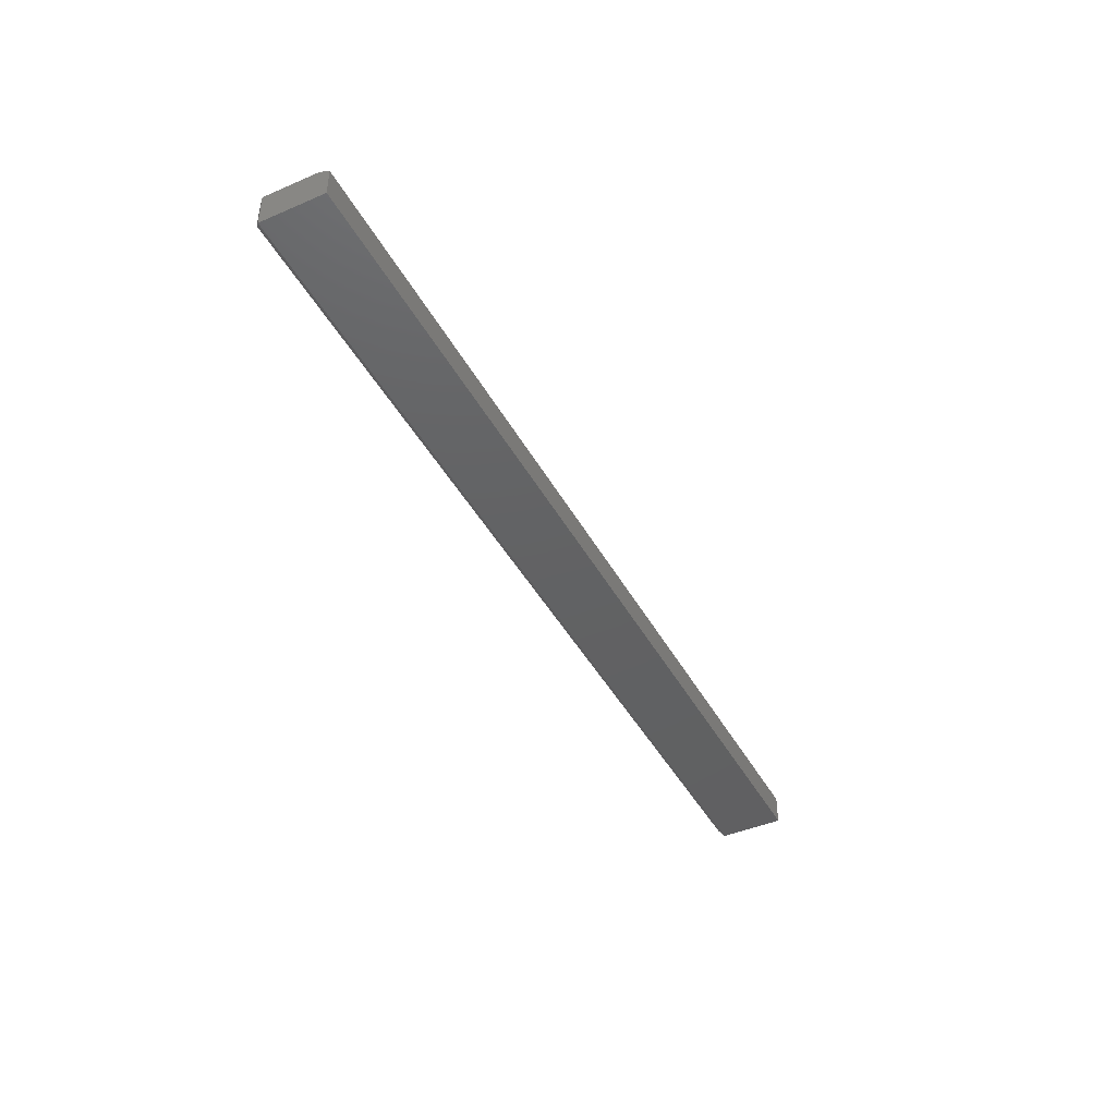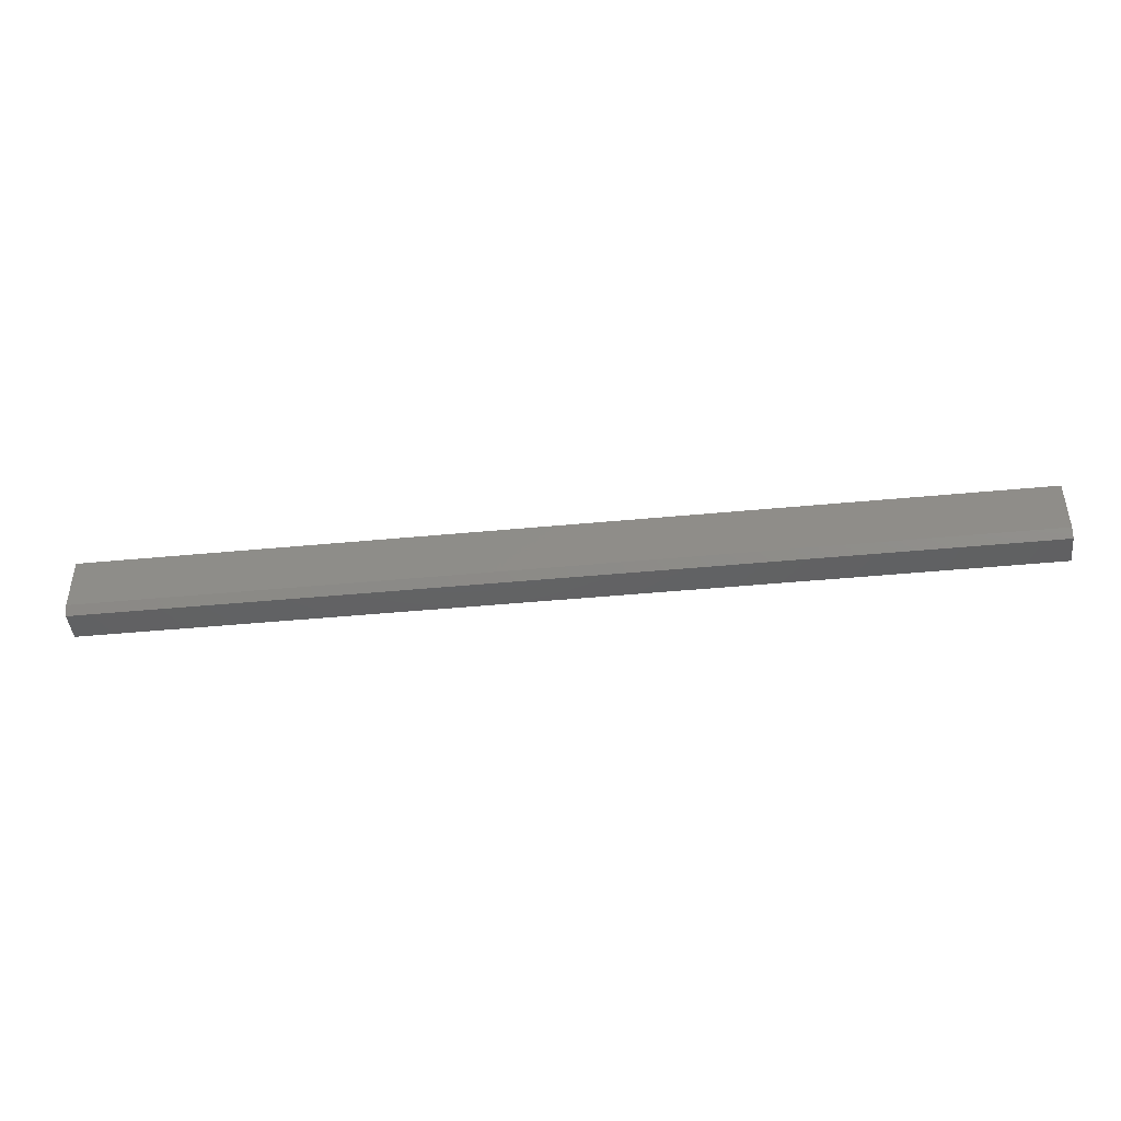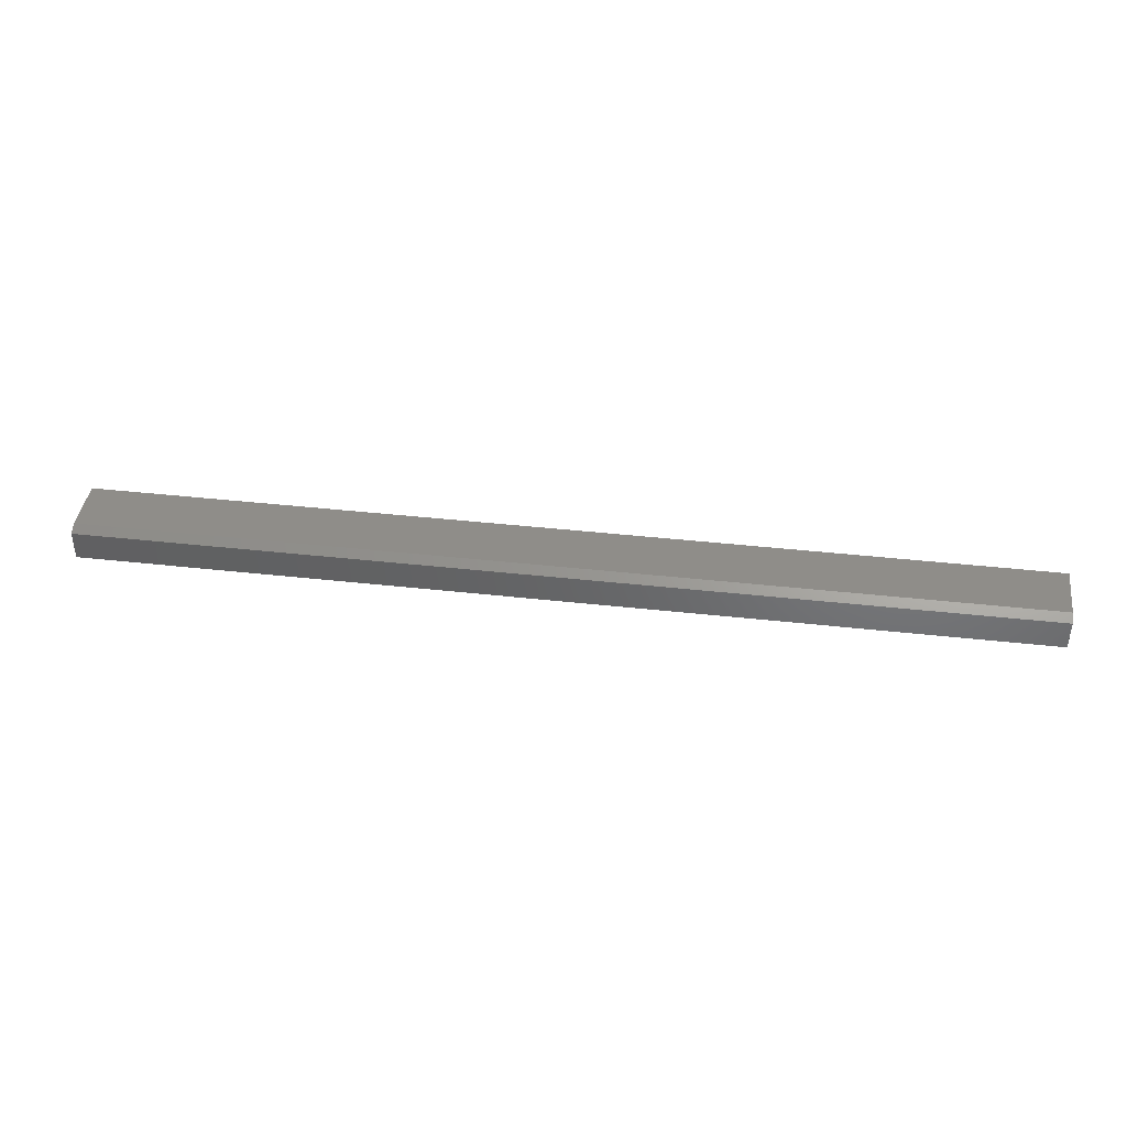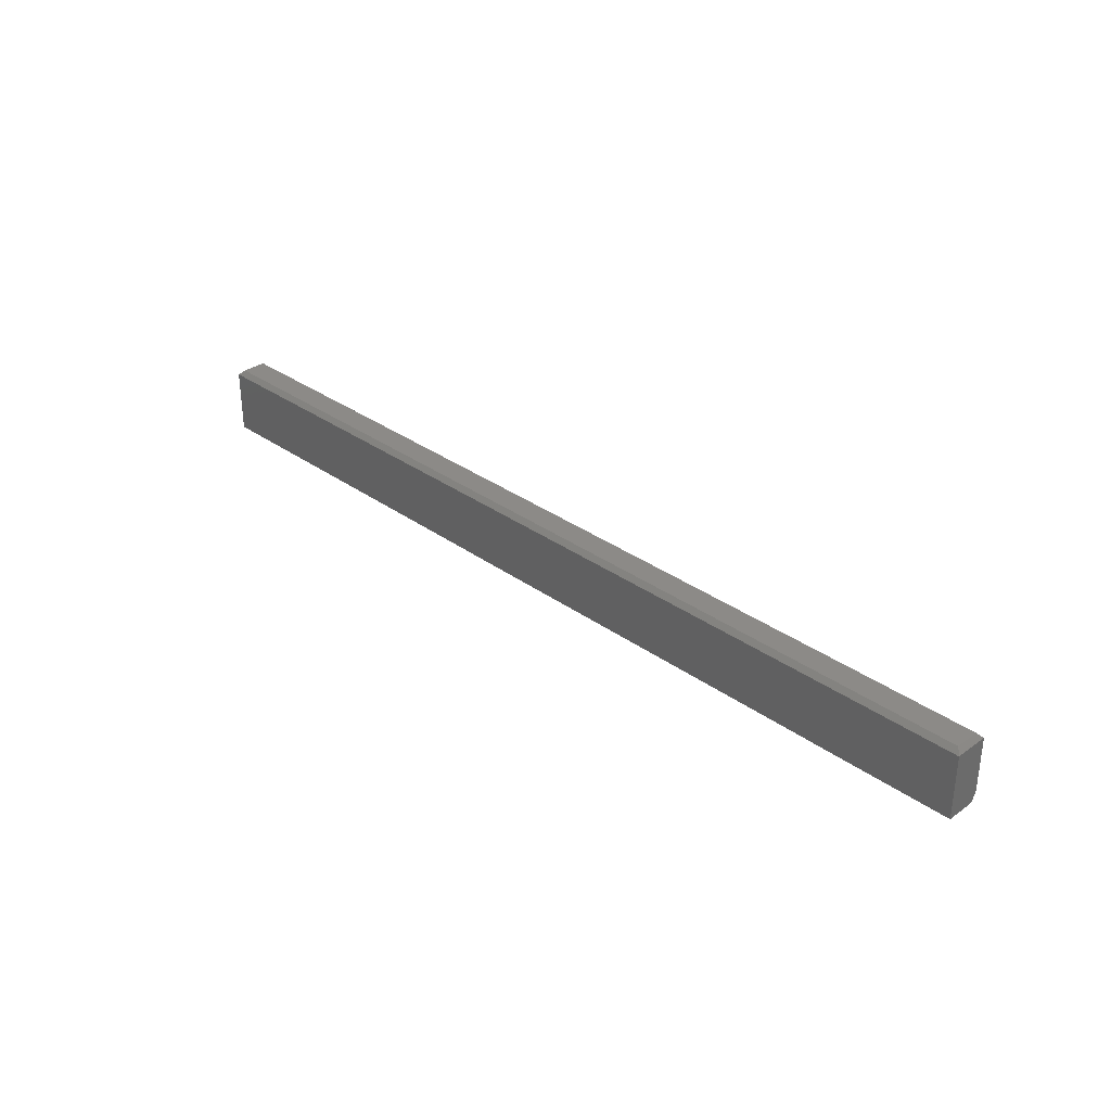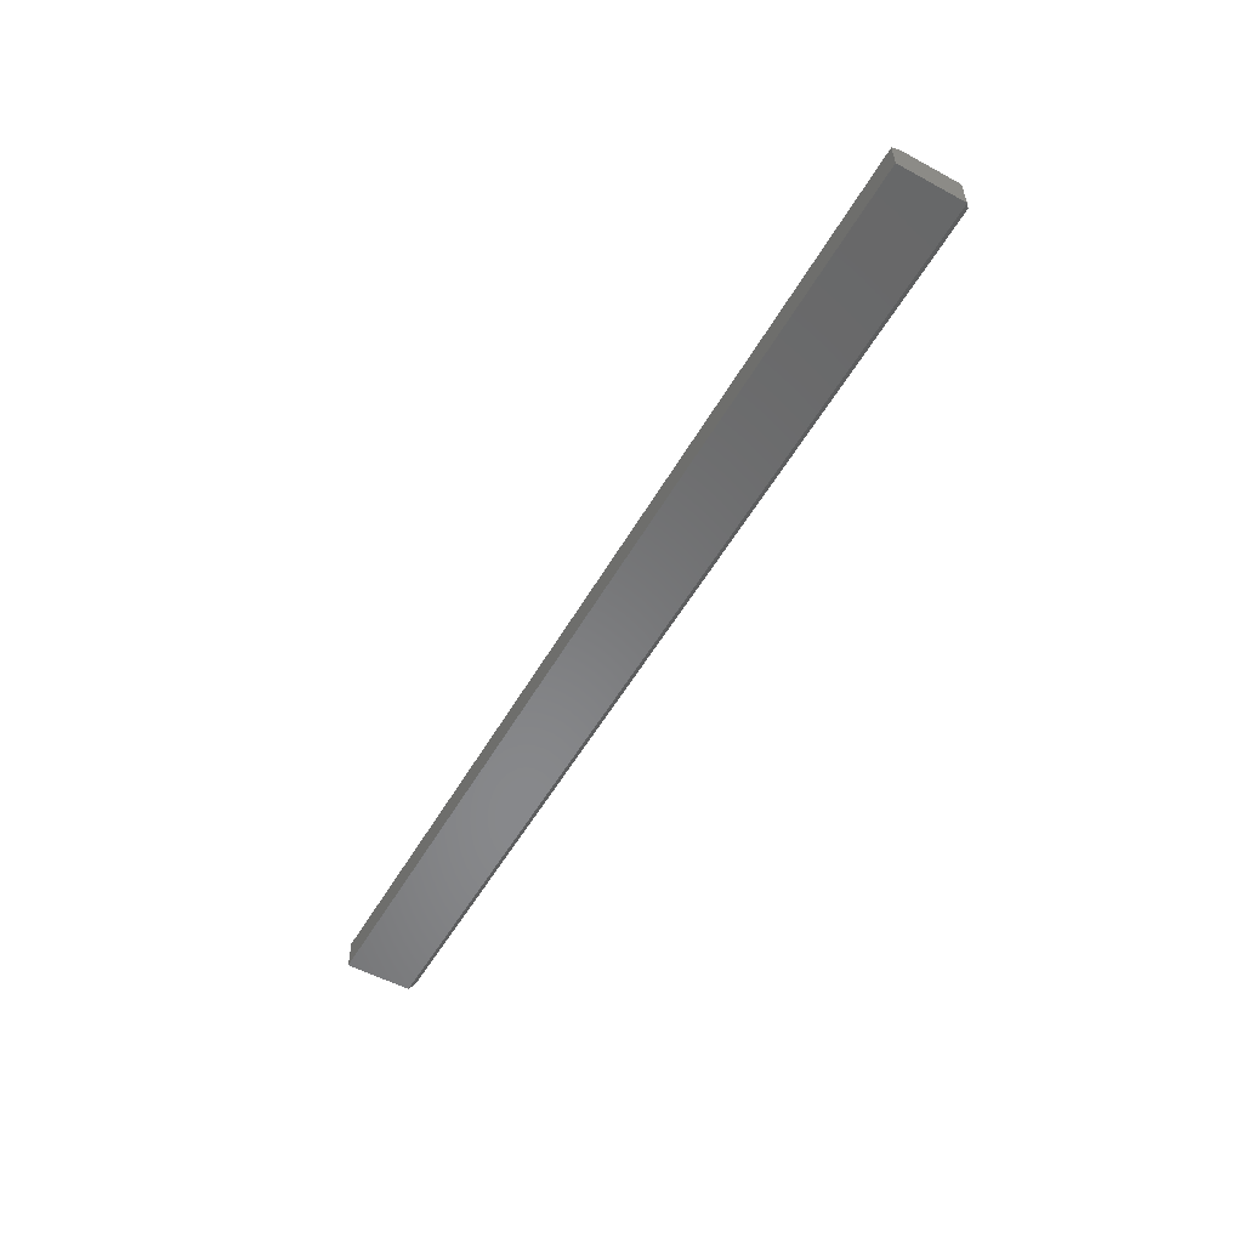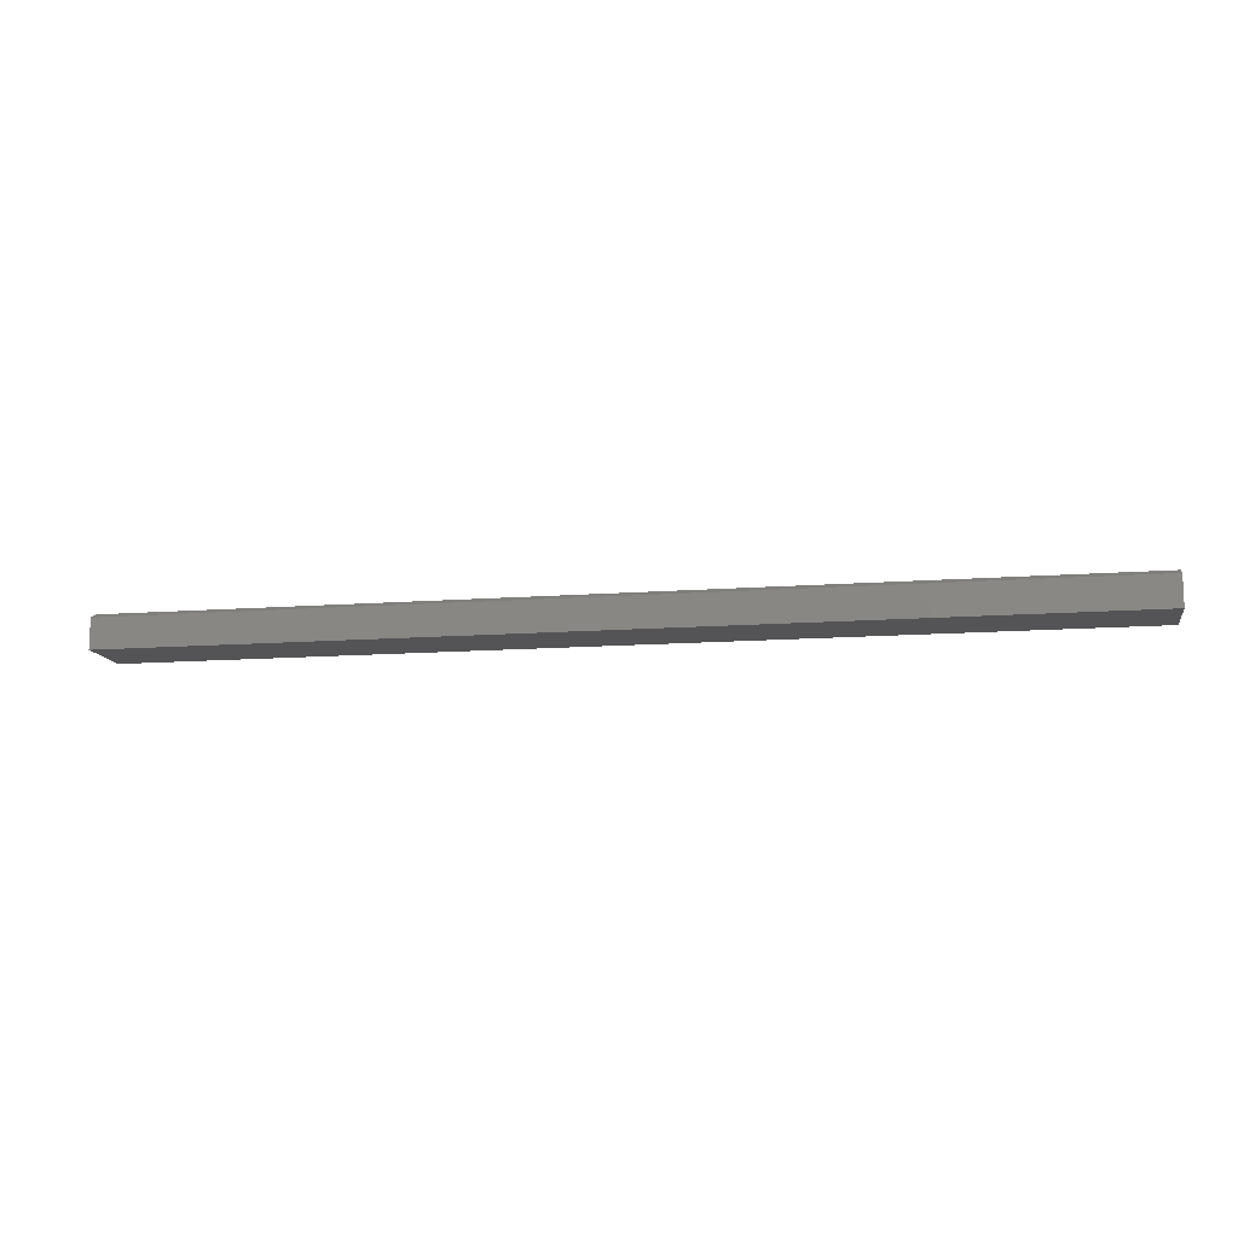
<metadata>
{"format":"stl","ext":"stl","renderer":"f3d","projection":"perspective","resolution":1024,"background":"white","views":[{"elev":-43.5,"azim":116.9,"up":"+Y"},{"elev":-44.0,"azim":-173.6,"up":"+Z"},{"elev":40.6,"azim":-172.2,"up":"+Y"},{"elev":32.3,"azim":45.1,"up":"+Z"},{"elev":-54.8,"azim":-119.6,"up":"+Y"},{"elev":-12.5,"azim":-169.8,"up":"+Y"}]}
</metadata>
<code>
# stl→obj: 14 verts, 24 faces
v -0.75 1.062e-34 0.01562
v -0.75 6.983e-34 0.1027
v 0.75 1.665e-16 0.01562
v 0.75 1.648e-16 0.1027
v -0.75 -0.05469 0.1027
v -0.75 -0.05469 0
v -0.75 -0.007812 0
v 0.75 -0.05469 0.1027
v 0.75 -0.05469 -9.185e-17
v 0.75 -0.007812 -9.185e-17
v 0.7422 -0.04688 0.1105
v 0.7422 -0.007812 0.1105
v -0.7422 -0.04688 0.1105
v -0.7422 -0.007812 0.1105
f 1 2 3
f 3 2 4
f 5 2 6
f 6 2 1
f 6 1 7
f 4 8 3
f 3 8 9
f 3 9 10
f 6 7 9
f 9 7 10
f 7 1 10
f 10 1 3
f 6 9 5
f 5 9 8
f 11 12 13
f 13 12 14
f 4 12 8
f 8 12 11
f 4 2 12
f 12 2 14
f 2 5 14
f 14 5 13
f 8 11 5
f 5 11 13

</code>
